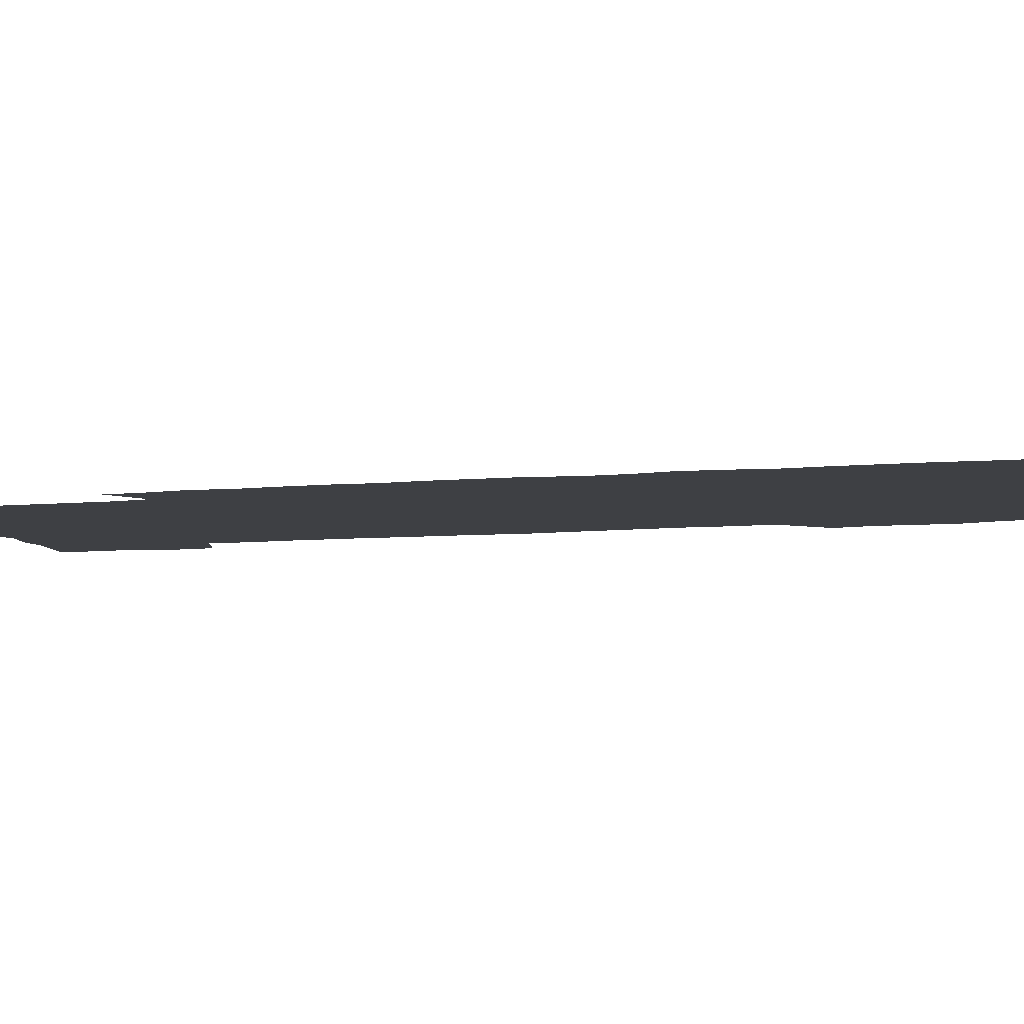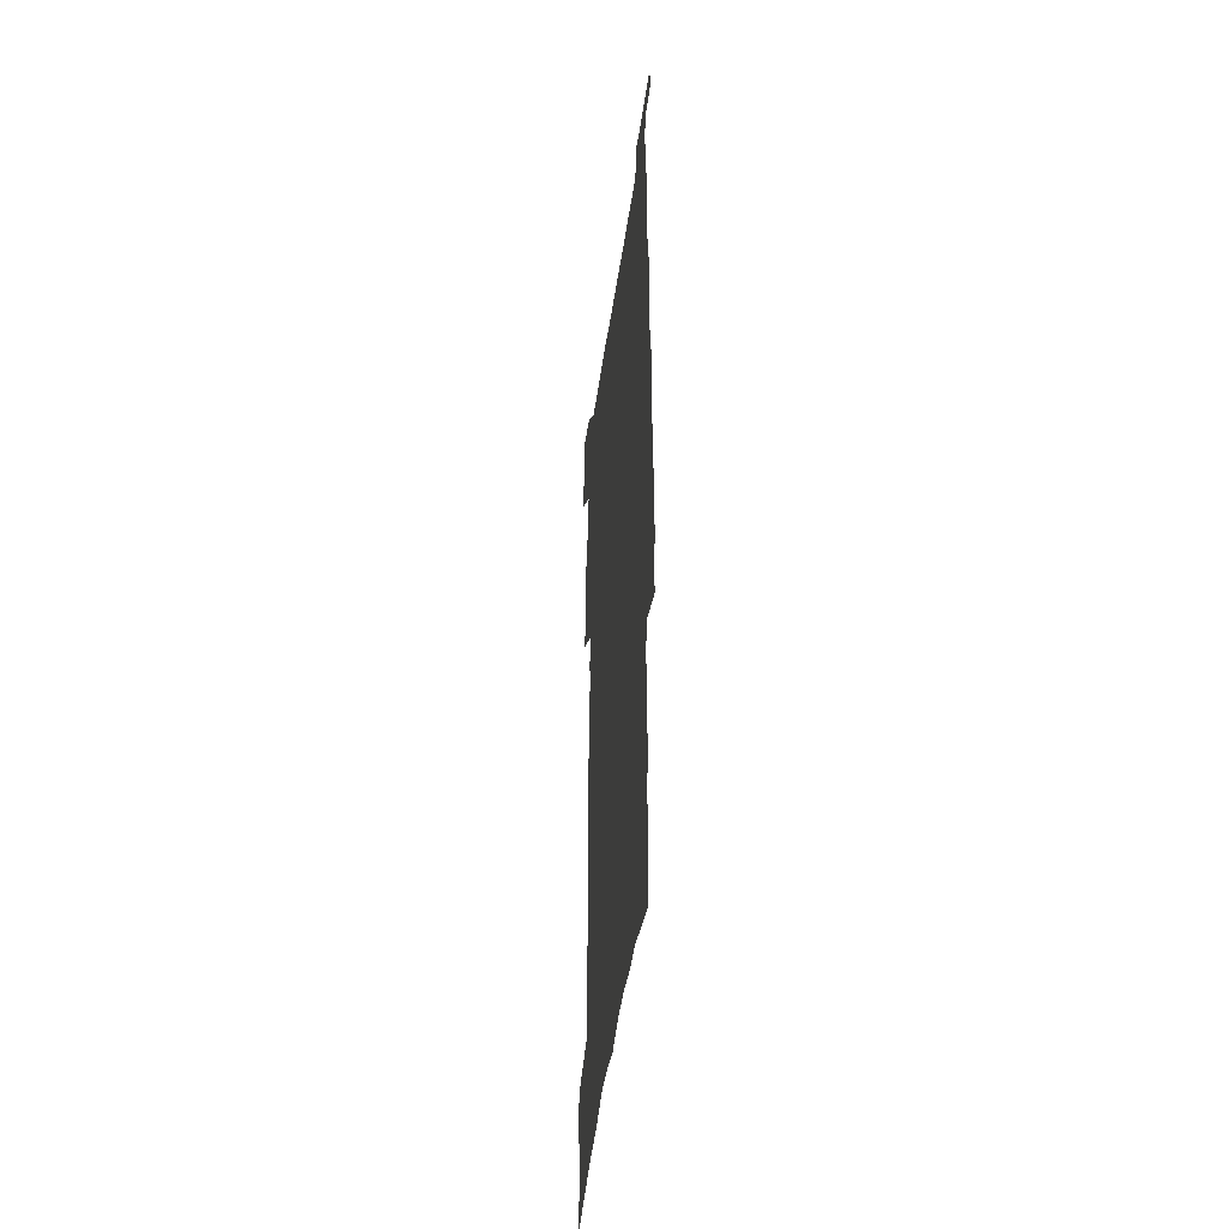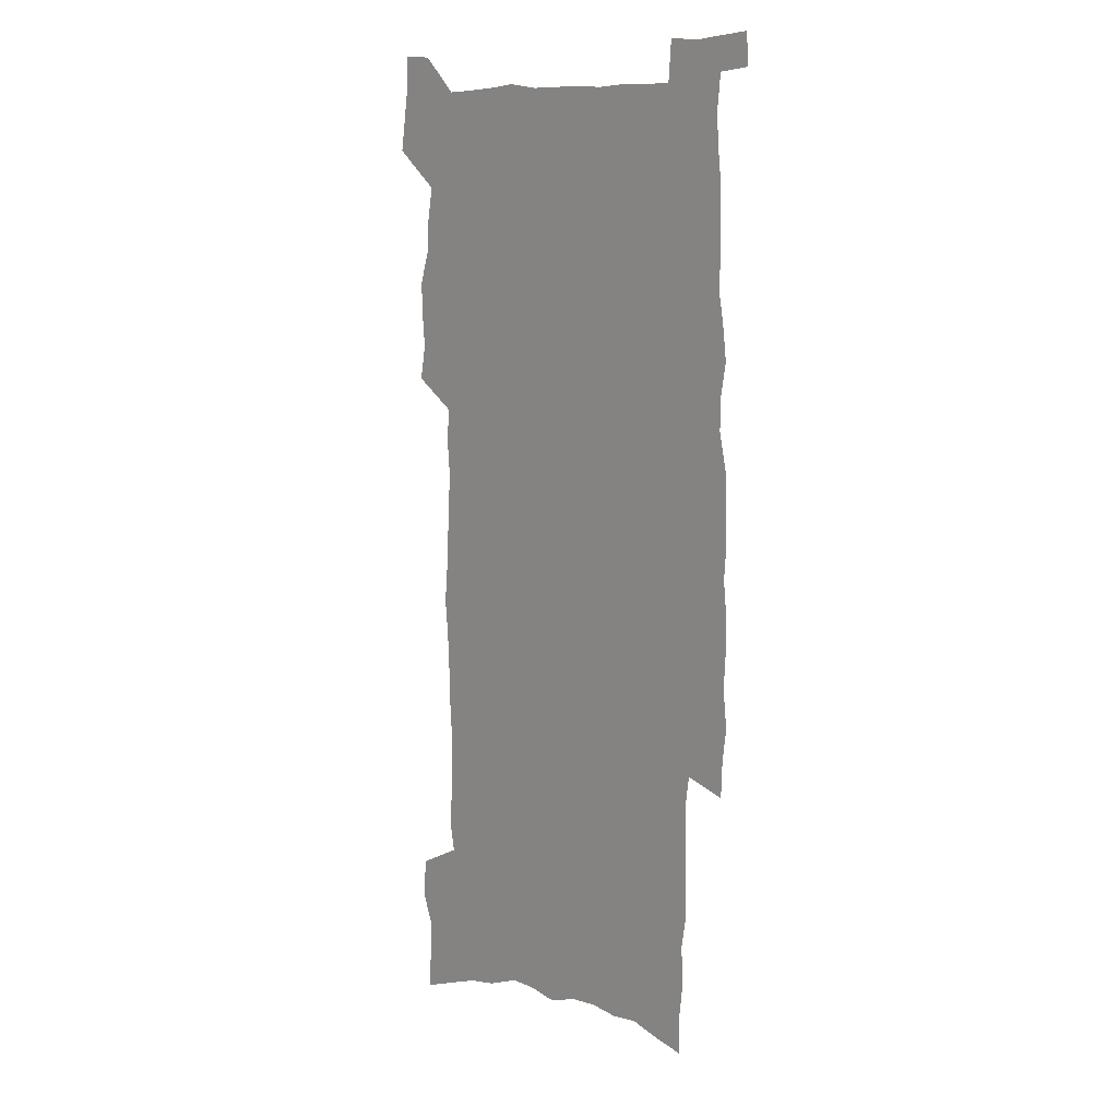
<metadata>
{"format":"obj","ext":"obj","renderer":"f3d","projection":"perspective","resolution":1024,"background":"white","views":[{"elev":-4.9,"azim":112.9,"up":"+Z"},{"elev":-44.0,"azim":82.2,"up":"+Y"},{"elev":8.7,"azim":49.4,"up":"+Y"}]}
</metadata>
<code>
v 451.8 545.3 0
v 454 558.9 0
v 456 572.3 0
v 456 586.3 0
v 466.6 158 0
v 467.7 174.5 0
v 467.7 189.8 0
v 463 201.6 0
v 464.2 217.9 0
v 464.5 443.7 0
v 467.2 458.4 0
v 465.9 472.5 0
v 465.3 486.5 0
v 470.2 501 0
v 470.8 514.8 0
v 473.4 528.6 0
v 471.9 543 0
v 472.4 556.8 0
v 472.4 570.7 0
v 471.3 585.3 0
v 483.2 163.8 0
v 485 181.2 0
v 486.8 197.7 0
v 482.6 209.6 0
v 485.9 228.1 0
v 483.4 241.3 0
v 484.8 257.5 0
v 484.7 272.3 0
v 484.7 287.1 0
v 483.6 301.2 0
v 483.4 315.7 0
v 482.5 329.9 0
v 481 343.9 0
v 482.5 359 0
v 483.2 373.8 0
v 484.2 388.4 0
v 484.7 402.7 0
v 483.5 416.6 0
v 484.5 430.9 0
v 482.9 444.8 0
v 484.8 459.1 0
v 482.9 473 0
v 486 487 0
v 487.1 500.6 0
v 486.4 514.2 0
v 489.5 527.7 0
v 488.2 541.9 0
v 487.6 555.9 0
v 488.1 569.4 0
v 499.1 169.1 0
v 500.2 186 0
v 499.3 200 0
v 499.9 215.7 0
v 501.9 232.9 0
v 499.6 246 0
v 502.3 262.9 0
v 501.9 277.1 0
v 502.6 292 0
v 502.4 306.1 0
v 501.1 319.8 0
v 500.4 333.8 0
v 500.4 348.1 0
v 500 362.1 0
v 501.4 376.9 0
v 501.8 390.9 0
v 501.2 404.5 0
v 501.4 418.3 0
v 501.2 432.1 0
v 500.3 445.8 0
v 501.5 459.8 0
v 502.3 473.4 0
v 502 486.9 0
v 503.6 500.4 0
v 503.5 513.8 0
v 504.2 527.1 0
v 505.1 540 0
v 503.1 554.8 0
v 502 569.6 0
v 513.1 171.5 0
v 514.2 188.6 0
v 513.5 202.9 0
v 518.4 224.2 0
v 518.2 238.2 0
v 517.8 252.2 0
v 517.1 265.9 0
v 517.3 280.4 0
v 518.3 295.5 0
v 516.6 308.4 0
v 516 322.2 0
v 516.3 336.7 0
v 514.8 350 0
v 515.5 364.2 0
v 517.6 379.3 0
v 517.2 392.5 0
v 516.8 405.8 0
v 516.2 419.3 0
v 517 433.1 0
v 517.4 446.8 0
v 517.3 460.2 0
v 518 473.6 0
v 517.8 486.9 0
v 517.8 500.2 0
v 518.2 513.4 0
v 518.4 526.6 0
v 518.7 539.7 0
v 517.9 553.8 0
v 515.8 570 0
v 529.2 177.4 0
v 529 192.4 0
v 530.7 210.6 0
v 532.1 227.3 0
v 531.4 240.1 0
v 533.2 256.3 0
v 531.4 268.5 0
v 531.6 282.9 0
v 531.5 297 0
v 531 310.6 0
v 529.9 323.8 0
v 531.2 339.3 0
v 531.3 352.9 0
v 530.3 366 0
v 530.7 379.8 0
v 531.3 393.6 0
v 531.1 406.7 0
v 531.4 420.1 0
v 530.2 433.5 0
v 531.5 447.3 0
v 531.8 460.6 0
v 531.9 473.7 0
v 532.3 486.8 0
v 532.2 500 0
v 532.2 513 0
v 533.2 525.8 0
v 532.5 539.5 0
v 531.5 554 0
v 529.5 571 0
v 542.3 177.4 0
v 543.7 197 0
v 544.1 212.5 0
v 544.5 227.3 0
v 545.3 243.4 0
v 545.4 257.3 0
v 544.8 270 0
v 545.2 284 0
v 545.2 298.6 0
v 544.7 312.3 0
v 544.3 326 0
v 544.3 339.9 0
v 544.5 354 0
v 544.4 367.3 0
v 544.4 380.7 0
v 544.3 393.9 0
v 543.8 406.6 0
v 545.5 421.3 0
v 544.8 434.3 0
v 545.3 447.8 0
v 545.4 460.8 0
v 544.6 474 0
v 545.8 487.1 0
v 545.7 500 0
v 546.6 512.8 0
v 546 526.5 0
v 545.9 539.6 0
v 545.4 553.5 0
v 544.5 568.7 0
v 555.5 175.2 0
v 556.7 196.5 0
v 556.9 212.1 0
v 557.4 228.5 0
v 558 244.1 0
v 557.9 257.7 0
v 558.4 271.8 0
v 557.9 284 0
v 558.3 300.6 0
v 557.8 313.3 0
v 557.5 326.8 0
v 557.5 340.6 0
v 557.5 354.3 0
v 557.5 367.9 0
v 557.5 381.3 0
v 557.8 394.5 0
v 558.1 408.2 0
v 558.4 421.5 0
v 558.4 434.7 0
v 558.7 448.1 0
v 559 461.1 0
v 558.6 474.1 0
v 559.3 487.1 0
v 559.1 500 0
v 559.3 512.8 0
v 559.4 526 0
v 559.2 539.4 0
v 559 552.9 0
v 558.2 568.5 0
v 569.6 179.8 0
v 570 198.6 0
v 570.3 214.7 0
v 570.4 230.9 0
v 570.5 244.1 0
v 570.6 259.3 0
v 570.6 272 0
v 570.5 284.5 0
v 570.7 300.9 0
v 571 314.1 0
v 570.7 327.4 0
v 570.8 341.5 0
v 570.6 355 0
v 570.5 368.6 0
v 570.3 381.1 0
v 571.3 395.7 0
v 571.4 408.7 0
v 571.5 421.6 0
v 571.5 434.8 0
v 571.7 447.8 0
v 571.9 461.4 0
v 572 474.2 0
v 572.2 487.1 0
v 572.2 500 0
v 572.1 513.1 0
v 572.5 525.6 0
v 572.3 539.9 0
v 572.3 553.1 0
v 571.8 568.1 0
v 582.9 180.9 0
v 582.8 198.9 0
v 583.4 212.9 0
v 583.2 229.3 0
v 583.2 244.5 0
v 583.5 257.9 0
v 583.2 271.8 0
v 583.3 284.6 0
v 584.2 298.6 0
v 583.8 314.2 0
v 583.8 327.4 0
v 583.7 341.5 0
v 583.7 355.3 0
v 583.6 369.1 0
v 584 382.8 0
v 584 395.8 0
v 584.1 409.2 0
v 584.6 421.8 0
v 584.6 435 0
v 584.7 448 0
v 584.8 461.2 0
v 585.1 474.2 0
v 585.1 487.2 0
v 585.1 500.1 0
v 585.3 513 0
v 585.4 526.2 0
v 585.7 539.1 0
v 585.7 552.8 0
v 585.5 567.2 0
v 596.1 179.6 0
v 595.9 196.2 0
v 596.5 211.9 0
v 595.8 229.7 0
v 596.3 243.1 0
v 596.4 256.9 0
v 596.4 270.9 0
v 596.2 285.9 0
v 597.3 298 0
v 596.7 313.9 0
v 596.8 327.3 0
v 597 340.5 0
v 596.7 355.7 0
v 596.6 369.3 0
v 596.8 382.6 0
v 597.1 395.7 0
v 597.6 408.8 0
v 597.5 422.1 0
v 597.6 435 0
v 597.7 447.9 0
v 598 460.7 0
v 598.2 474.3 0
v 598.2 487.3 0
v 598.1 500.2 0
v 598.3 513.2 0
v 598.4 526.1 0
v 598.8 539.5 0
v 598.9 552.7 0
v 598.9 567.6 0
v 609 180.9 0
v 608.3 199.1 0
v 610 210.7 0
v 609.2 227.1 0
v 609.4 241.4 0
v 610 255.1 0
v 610.1 269.2 0
v 609.8 284 0
v 610.2 297.8 0
v 609.4 313.7 0
v 610.2 326.7 0
v 610 340.9 0
v 610.4 354.3 0
v 610.1 368.3 0
v 610.3 381.7 0
v 610.5 395.1 0
v 610.6 408.4 0
v 611 421.6 0
v 610.8 434.8 0
v 611.3 448 0
v 610.7 462.3 0
v 611.6 474.8 0
v 611.2 487.6 0
v 611.4 500.4 0
v 611.5 513.4 0
v 610.9 525.7 0
v 612 539.9 0
v 611.9 552.4 0
v 612.2 567 0
v 622.9 177.4 0
v 621.9 194.9 0
v 623.4 208.2 0
v 622.9 224.2 0
v 622.9 239.2 0
v 623.7 252.9 0
v 623.7 267.6 0
v 623.4 282.6 0
v 623.7 296.8 0
v 622.8 312 0
v 624.2 325 0
v 624.2 339 0
v 624 353.2 0
v 624.3 366.8 0
v 623.8 380.8 0
v 624.5 394 0
v 625.1 407.4 0
v 625.5 420.8 0
v 625 434.6 0
v 624.7 448.1 0
v 623.6 461.7 0
v 625.3 474.7 0
v 625.1 487.7 0
v 626.2 501 0
v 625.5 513.9 0
v 624.8 526.9 0
v 625.3 540.1 0
v 625.1 553.1 0
v 625.5 567.1 0
v 626.9 584 0
v 636.3 174.8 0
v 636.1 190.8 0
v 637.8 204.1 0
v 637.1 220.8 0
v 639.5 234 0
v 639.1 249.1 0
v 638.8 264.2 0
v 638.5 279.3 0
v 640.5 292.7 0
v 639.2 308.2 0
v 639.5 322.4 0
v 638.5 337.2 0
v 639.8 350.7 0
v 639.1 365 0
v 640.3 378.4 0
v 640.5 392.2 0
v 641.4 405.8 0
v 640.3 420 0
v 640.4 433.7 0
v 639.6 447.7 0
v 639.5 461.3 0
v 638.2 474.8 0
v 638.9 487.6 0
v 640.4 501.2 0
v 639.3 514.4 0
v 638.1 527.2 0
v 639.7 540.7 0
v 638.4 553.6 0
v 639 567.3 0
v 640.3 582.3 0
v 658.7 287.6 0
v 659.4 302.3 0
v 661.3 316.2 0
v 659.6 331.8 0
v 660.5 346 0
v 660.6 360.4 0
v 659.1 375.3 0
v 660.2 389.2 0
v 659.8 403.4 0
v 659.4 417.6 0
v 655.9 433.1 0
v 656.2 446.7 0
v 658.7 460.2 0
v 657.1 474.1 0
v 654.6 488 0
v 655.3 501.5 0
v 655.2 514.9 0
v 654.9 528.3 0
v 653.4 541.6 0
v 652.6 554.7 0
v 654.2 569.6 0
v 654.2 583.2 0
v 668.5 570.7 0
v 667.9 583.9 0
f 16 17 1
f 1 17 2
f 17 18 2
f 2 18 3
f 18 19 3
f 3 19 4
f 19 20 4
f 5 21 6
f 21 22 6
f 6 22 7
f 22 23 7
f 7 23 8
f 23 24 8
f 8 24 9
f 24 25 9
f 39 40 10
f 10 40 11
f 40 41 11
f 11 41 12
f 41 42 12
f 12 42 13
f 42 43 13
f 13 43 14
f 43 44 14
f 14 44 15
f 44 45 15
f 15 45 16
f 45 46 16
f 16 46 17
f 46 47 17
f 17 47 18
f 47 48 18
f 18 48 19
f 48 49 19
f 19 49 20
f 21 50 22
f 50 51 22
f 22 51 23
f 51 52 23
f 23 52 24
f 52 53 24
f 24 53 25
f 53 54 25
f 25 54 26
f 54 55 26
f 26 55 27
f 55 56 27
f 27 56 28
f 56 57 28
f 28 57 29
f 57 58 29
f 29 58 30
f 58 59 30
f 30 59 31
f 59 60 31
f 31 60 32
f 60 61 32
f 32 61 33
f 61 62 33
f 33 62 34
f 62 63 34
f 34 63 35
f 63 64 35
f 35 64 36
f 64 65 36
f 36 65 37
f 65 66 37
f 37 66 38
f 66 67 38
f 38 67 39
f 67 68 39
f 39 68 40
f 68 69 40
f 40 69 41
f 69 70 41
f 41 70 42
f 70 71 42
f 42 71 43
f 71 72 43
f 43 72 44
f 72 73 44
f 44 73 45
f 73 74 45
f 45 74 46
f 74 75 46
f 46 75 47
f 75 76 47
f 47 76 48
f 76 77 48
f 48 77 49
f 77 78 49
f 50 79 51
f 79 80 51
f 51 80 52
f 80 81 52
f 52 81 53
f 81 82 53
f 53 82 54
f 82 83 54
f 54 83 55
f 83 84 55
f 55 84 56
f 84 85 56
f 56 85 57
f 85 86 57
f 57 86 58
f 86 87 58
f 58 87 59
f 87 88 59
f 59 88 60
f 88 89 60
f 60 89 61
f 89 90 61
f 61 90 62
f 90 91 62
f 62 91 63
f 91 92 63
f 63 92 64
f 92 93 64
f 64 93 65
f 93 94 65
f 65 94 66
f 94 95 66
f 66 95 67
f 95 96 67
f 67 96 68
f 96 97 68
f 68 97 69
f 97 98 69
f 69 98 70
f 98 99 70
f 70 99 71
f 99 100 71
f 71 100 72
f 100 101 72
f 72 101 73
f 101 102 73
f 73 102 74
f 102 103 74
f 74 103 75
f 103 104 75
f 75 104 76
f 104 105 76
f 76 105 77
f 105 106 77
f 77 106 78
f 106 107 78
f 79 108 80
f 108 109 80
f 80 109 81
f 109 110 81
f 81 110 82
f 110 111 82
f 82 111 83
f 111 112 83
f 83 112 84
f 112 113 84
f 84 113 85
f 113 114 85
f 85 114 86
f 114 115 86
f 86 115 87
f 115 116 87
f 87 116 88
f 116 117 88
f 88 117 89
f 117 118 89
f 89 118 90
f 118 119 90
f 90 119 91
f 119 120 91
f 91 120 92
f 120 121 92
f 92 121 93
f 121 122 93
f 93 122 94
f 122 123 94
f 94 123 95
f 123 124 95
f 95 124 96
f 124 125 96
f 96 125 97
f 125 126 97
f 97 126 98
f 126 127 98
f 98 127 99
f 127 128 99
f 99 128 100
f 128 129 100
f 100 129 101
f 129 130 101
f 101 130 102
f 130 131 102
f 102 131 103
f 131 132 103
f 103 132 104
f 132 133 104
f 104 133 105
f 133 134 105
f 105 134 106
f 134 135 106
f 106 135 107
f 135 136 107
f 108 137 109
f 137 138 109
f 109 138 110
f 138 139 110
f 110 139 111
f 139 140 111
f 111 140 112
f 140 141 112
f 112 141 113
f 141 142 113
f 113 142 114
f 142 143 114
f 114 143 115
f 143 144 115
f 115 144 116
f 144 145 116
f 116 145 117
f 145 146 117
f 117 146 118
f 146 147 118
f 118 147 119
f 147 148 119
f 119 148 120
f 148 149 120
f 120 149 121
f 149 150 121
f 121 150 122
f 150 151 122
f 122 151 123
f 151 152 123
f 123 152 124
f 152 153 124
f 124 153 125
f 153 154 125
f 125 154 126
f 154 155 126
f 126 155 127
f 155 156 127
f 127 156 128
f 156 157 128
f 128 157 129
f 157 158 129
f 129 158 130
f 158 159 130
f 130 159 131
f 159 160 131
f 131 160 132
f 160 161 132
f 132 161 133
f 161 162 133
f 133 162 134
f 162 163 134
f 134 163 135
f 163 164 135
f 135 164 136
f 164 165 136
f 137 166 138
f 166 167 138
f 138 167 139
f 167 168 139
f 139 168 140
f 168 169 140
f 140 169 141
f 169 170 141
f 141 170 142
f 170 171 142
f 142 171 143
f 171 172 143
f 143 172 144
f 172 173 144
f 144 173 145
f 173 174 145
f 145 174 146
f 174 175 146
f 146 175 147
f 175 176 147
f 147 176 148
f 176 177 148
f 148 177 149
f 177 178 149
f 149 178 150
f 178 179 150
f 150 179 151
f 179 180 151
f 151 180 152
f 180 181 152
f 152 181 153
f 181 182 153
f 153 182 154
f 182 183 154
f 154 183 155
f 183 184 155
f 155 184 156
f 184 185 156
f 156 185 157
f 185 186 157
f 157 186 158
f 186 187 158
f 158 187 159
f 187 188 159
f 159 188 160
f 188 189 160
f 160 189 161
f 189 190 161
f 161 190 162
f 190 191 162
f 162 191 163
f 191 192 163
f 163 192 164
f 192 193 164
f 164 193 165
f 193 194 165
f 166 195 167
f 195 196 167
f 167 196 168
f 196 197 168
f 168 197 169
f 197 198 169
f 169 198 170
f 198 199 170
f 170 199 171
f 199 200 171
f 171 200 172
f 200 201 172
f 172 201 173
f 201 202 173
f 173 202 174
f 202 203 174
f 174 203 175
f 203 204 175
f 175 204 176
f 204 205 176
f 176 205 177
f 205 206 177
f 177 206 178
f 206 207 178
f 178 207 179
f 207 208 179
f 179 208 180
f 208 209 180
f 180 209 181
f 209 210 181
f 181 210 182
f 210 211 182
f 182 211 183
f 211 212 183
f 183 212 184
f 212 213 184
f 184 213 185
f 213 214 185
f 185 214 186
f 214 215 186
f 186 215 187
f 215 216 187
f 187 216 188
f 216 217 188
f 188 217 189
f 217 218 189
f 189 218 190
f 218 219 190
f 190 219 191
f 219 220 191
f 191 220 192
f 220 221 192
f 192 221 193
f 221 222 193
f 193 222 194
f 222 223 194
f 195 224 196
f 224 225 196
f 196 225 197
f 225 226 197
f 197 226 198
f 226 227 198
f 198 227 199
f 227 228 199
f 199 228 200
f 228 229 200
f 200 229 201
f 229 230 201
f 201 230 202
f 230 231 202
f 202 231 203
f 231 232 203
f 203 232 204
f 232 233 204
f 204 233 205
f 233 234 205
f 205 234 206
f 234 235 206
f 206 235 207
f 235 236 207
f 207 236 208
f 236 237 208
f 208 237 209
f 237 238 209
f 209 238 210
f 238 239 210
f 210 239 211
f 239 240 211
f 211 240 212
f 240 241 212
f 212 241 213
f 241 242 213
f 213 242 214
f 242 243 214
f 214 243 215
f 243 244 215
f 215 244 216
f 244 245 216
f 216 245 217
f 245 246 217
f 217 246 218
f 246 247 218
f 218 247 219
f 247 248 219
f 219 248 220
f 248 249 220
f 220 249 221
f 249 250 221
f 221 250 222
f 250 251 222
f 222 251 223
f 251 252 223
f 224 253 225
f 253 254 225
f 225 254 226
f 254 255 226
f 226 255 227
f 255 256 227
f 227 256 228
f 256 257 228
f 228 257 229
f 257 258 229
f 229 258 230
f 258 259 230
f 230 259 231
f 259 260 231
f 231 260 232
f 260 261 232
f 232 261 233
f 261 262 233
f 233 262 234
f 262 263 234
f 234 263 235
f 263 264 235
f 235 264 236
f 264 265 236
f 236 265 237
f 265 266 237
f 237 266 238
f 266 267 238
f 238 267 239
f 267 268 239
f 239 268 240
f 268 269 240
f 240 269 241
f 269 270 241
f 241 270 242
f 270 271 242
f 242 271 243
f 271 272 243
f 243 272 244
f 272 273 244
f 244 273 245
f 273 274 245
f 245 274 246
f 274 275 246
f 246 275 247
f 275 276 247
f 247 276 248
f 276 277 248
f 248 277 249
f 277 278 249
f 249 278 250
f 278 279 250
f 250 279 251
f 279 280 251
f 251 280 252
f 280 281 252
f 253 282 254
f 282 283 254
f 254 283 255
f 283 284 255
f 255 284 256
f 284 285 256
f 256 285 257
f 285 286 257
f 257 286 258
f 286 287 258
f 258 287 259
f 287 288 259
f 259 288 260
f 288 289 260
f 260 289 261
f 289 290 261
f 261 290 262
f 290 291 262
f 262 291 263
f 291 292 263
f 263 292 264
f 292 293 264
f 264 293 265
f 293 294 265
f 265 294 266
f 294 295 266
f 266 295 267
f 295 296 267
f 267 296 268
f 296 297 268
f 268 297 269
f 297 298 269
f 269 298 270
f 298 299 270
f 270 299 271
f 299 300 271
f 271 300 272
f 300 301 272
f 272 301 273
f 301 302 273
f 273 302 274
f 302 303 274
f 274 303 275
f 303 304 275
f 275 304 276
f 304 305 276
f 276 305 277
f 305 306 277
f 277 306 278
f 306 307 278
f 278 307 279
f 307 308 279
f 279 308 280
f 308 309 280
f 280 309 281
f 309 310 281
f 282 311 283
f 311 312 283
f 283 312 284
f 312 313 284
f 284 313 285
f 313 314 285
f 285 314 286
f 314 315 286
f 286 315 287
f 315 316 287
f 287 316 288
f 316 317 288
f 288 317 289
f 317 318 289
f 289 318 290
f 318 319 290
f 290 319 291
f 319 320 291
f 291 320 292
f 320 321 292
f 292 321 293
f 321 322 293
f 293 322 294
f 322 323 294
f 294 323 295
f 323 324 295
f 295 324 296
f 324 325 296
f 296 325 297
f 325 326 297
f 297 326 298
f 326 327 298
f 298 327 299
f 327 328 299
f 299 328 300
f 328 329 300
f 300 329 301
f 329 330 301
f 301 330 302
f 330 331 302
f 302 331 303
f 331 332 303
f 303 332 304
f 332 333 304
f 304 333 305
f 333 334 305
f 305 334 306
f 334 335 306
f 306 335 307
f 335 336 307
f 307 336 308
f 336 337 308
f 308 337 309
f 337 338 309
f 309 338 310
f 338 339 310
f 311 341 312
f 341 342 312
f 312 342 313
f 342 343 313
f 313 343 314
f 343 344 314
f 314 344 315
f 344 345 315
f 315 345 316
f 345 346 316
f 316 346 317
f 346 347 317
f 317 347 318
f 347 348 318
f 318 348 319
f 348 349 319
f 319 349 320
f 349 350 320
f 320 350 321
f 350 351 321
f 321 351 322
f 351 352 322
f 322 352 323
f 352 353 323
f 323 353 324
f 353 354 324
f 324 354 325
f 354 355 325
f 325 355 326
f 355 356 326
f 326 356 327
f 356 357 327
f 327 357 328
f 357 358 328
f 328 358 329
f 358 359 329
f 329 359 330
f 359 360 330
f 330 360 331
f 360 361 331
f 331 361 332
f 361 362 332
f 332 362 333
f 362 363 333
f 333 363 334
f 363 364 334
f 334 364 335
f 364 365 335
f 335 365 336
f 365 366 336
f 336 366 337
f 366 367 337
f 337 367 338
f 367 368 338
f 338 368 339
f 368 369 339
f 339 369 340
f 369 370 340
f 349 371 350
f 371 372 350
f 350 372 351
f 372 373 351
f 351 373 352
f 373 374 352
f 352 374 353
f 374 375 353
f 353 375 354
f 375 376 354
f 354 376 355
f 376 377 355
f 355 377 356
f 377 378 356
f 356 378 357
f 378 379 357
f 357 379 358
f 379 380 358
f 358 380 359
f 380 381 359
f 359 381 360
f 381 382 360
f 360 382 361
f 382 383 361
f 361 383 362
f 383 384 362
f 362 384 363
f 384 385 363
f 363 385 364
f 385 386 364
f 364 386 365
f 386 387 365
f 365 387 366
f 387 388 366
f 366 388 367
f 388 389 367
f 367 389 368
f 389 390 368
f 368 390 369
f 390 391 369
f 369 391 370
f 391 392 370
f 391 393 392
f 393 394 392

</code>
